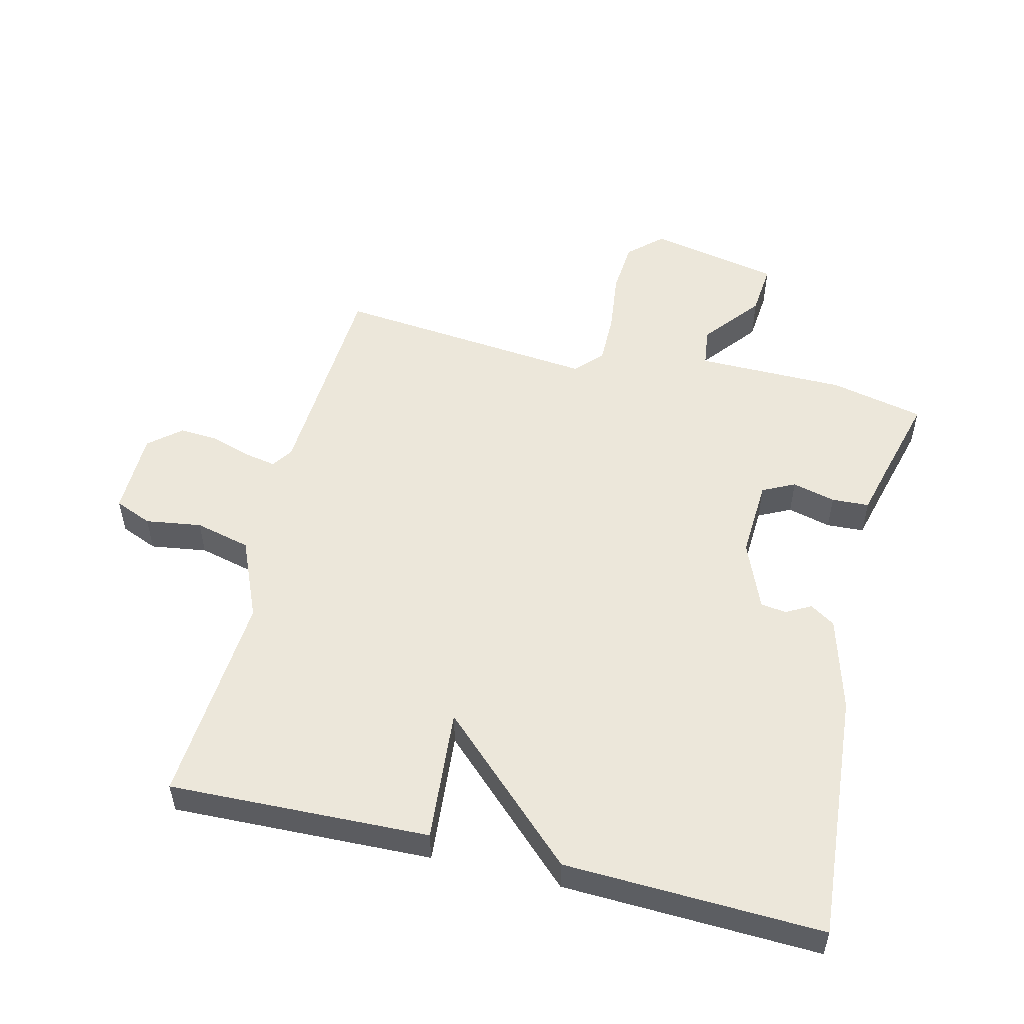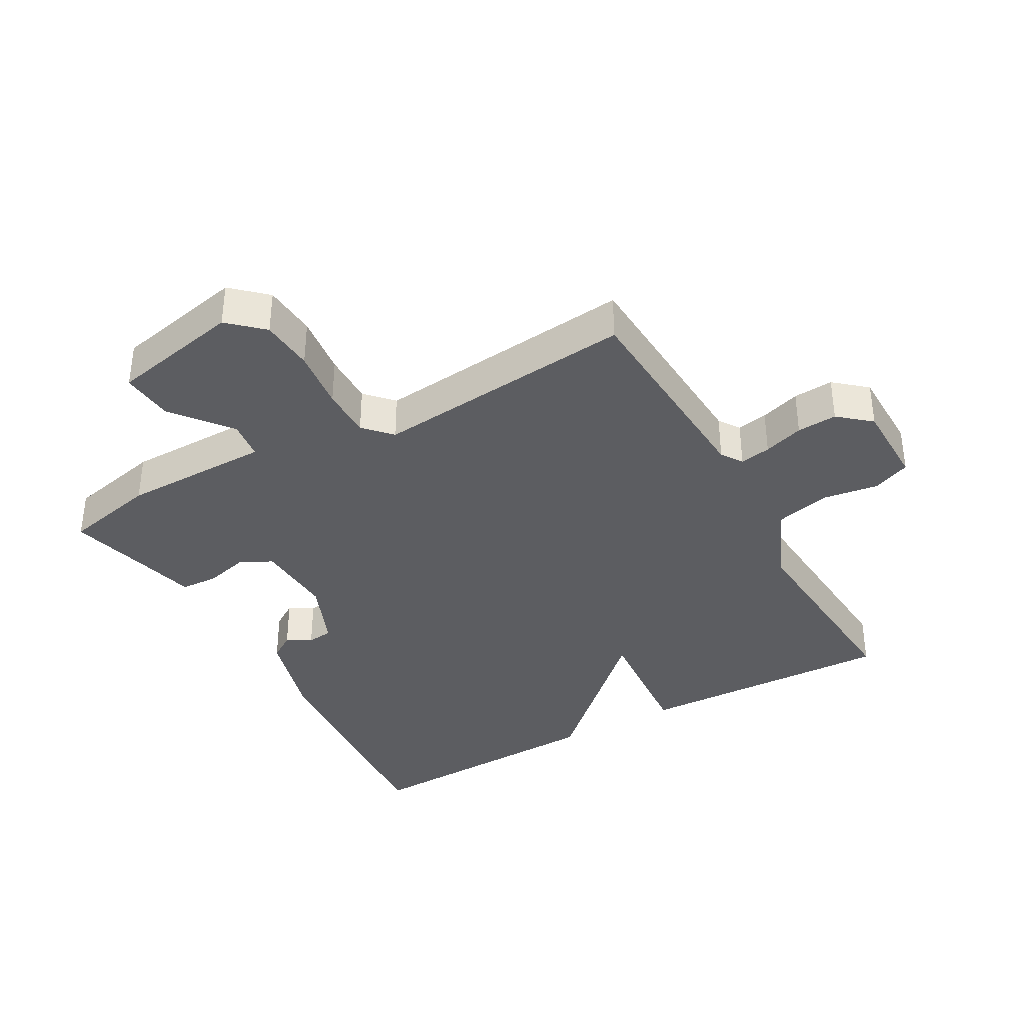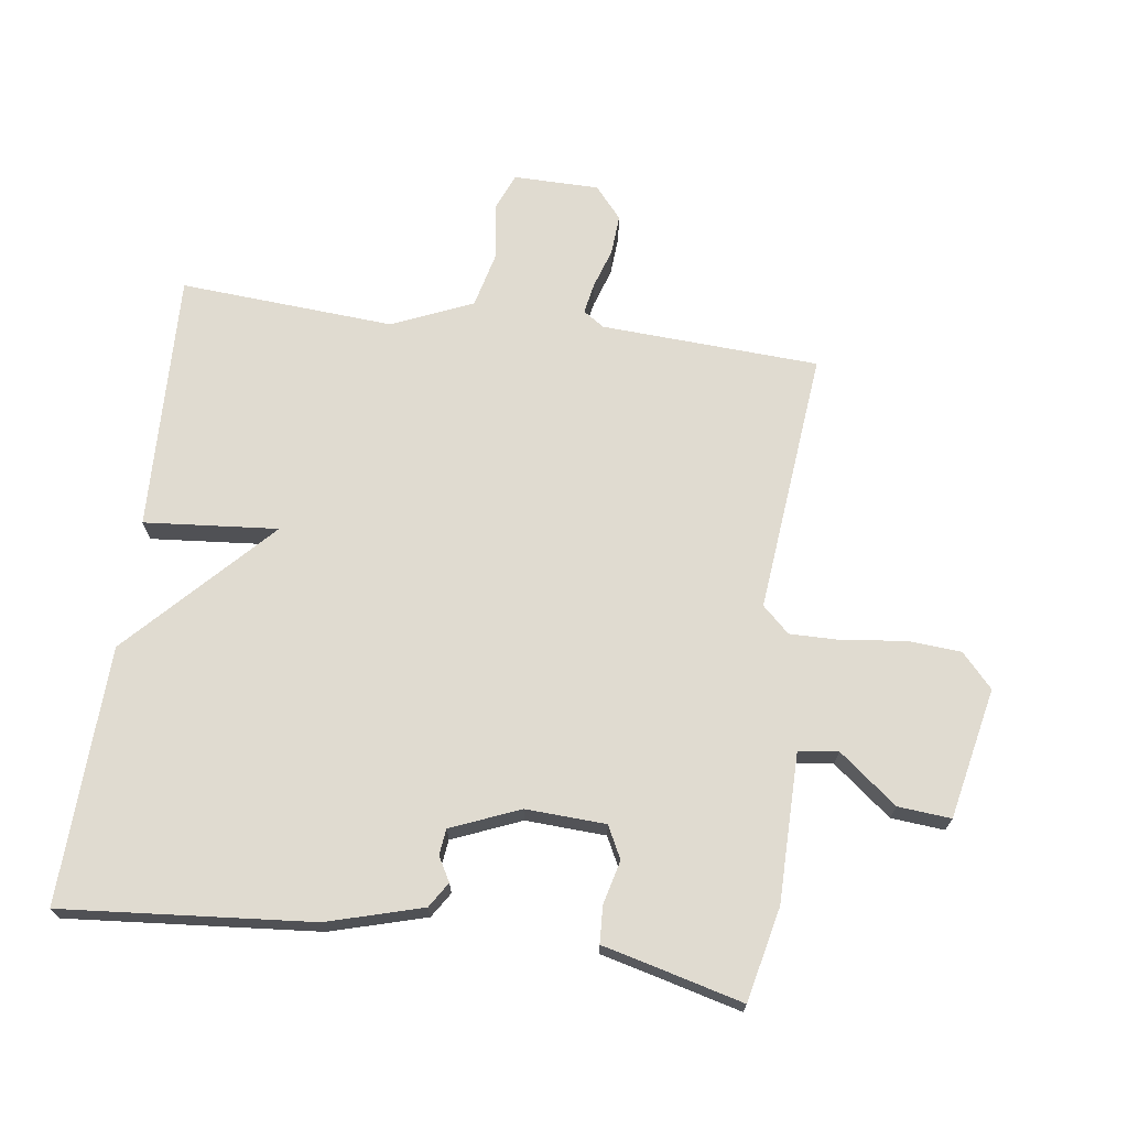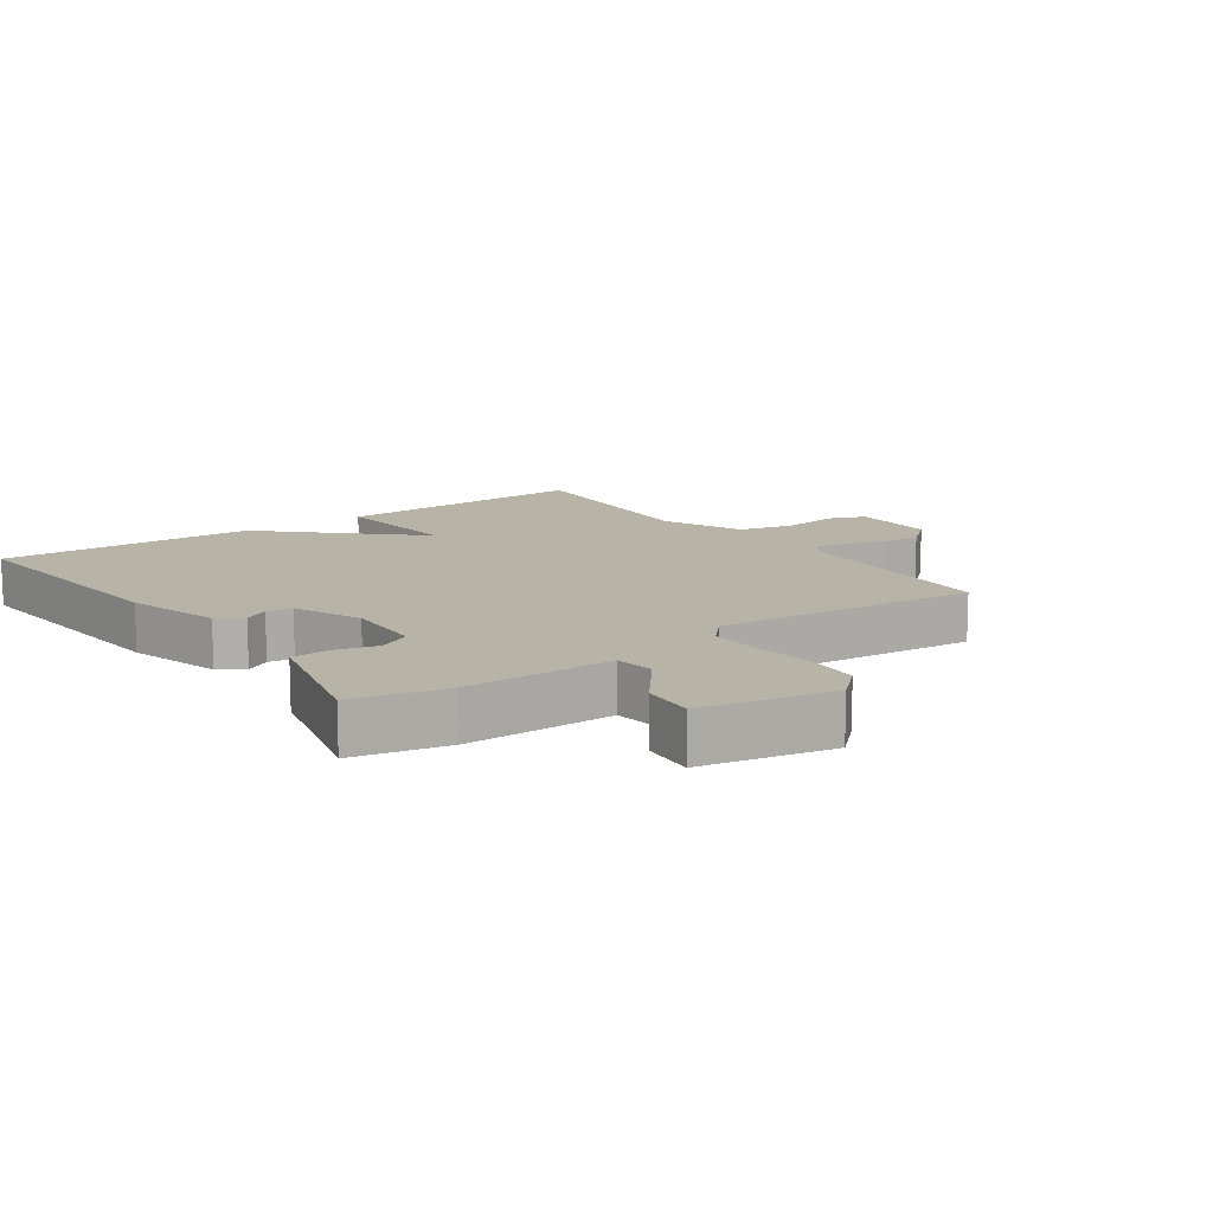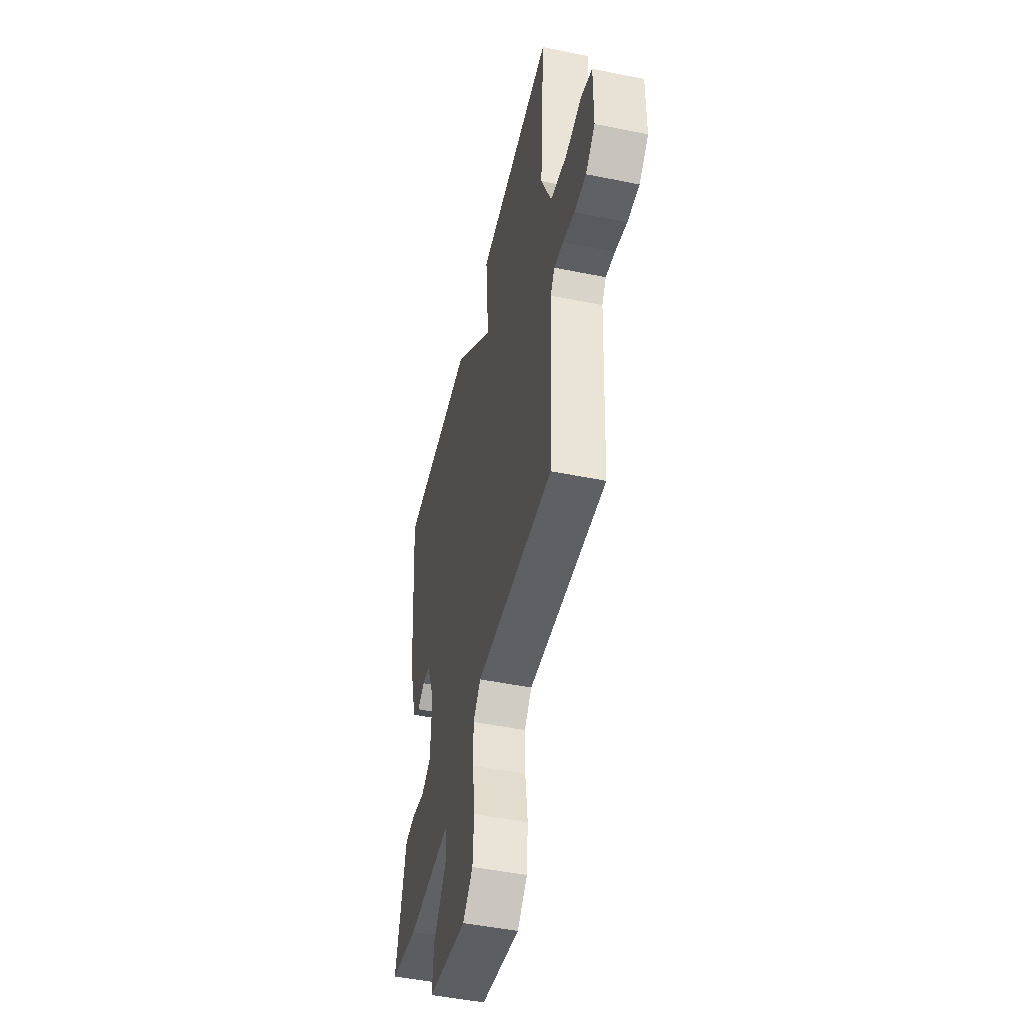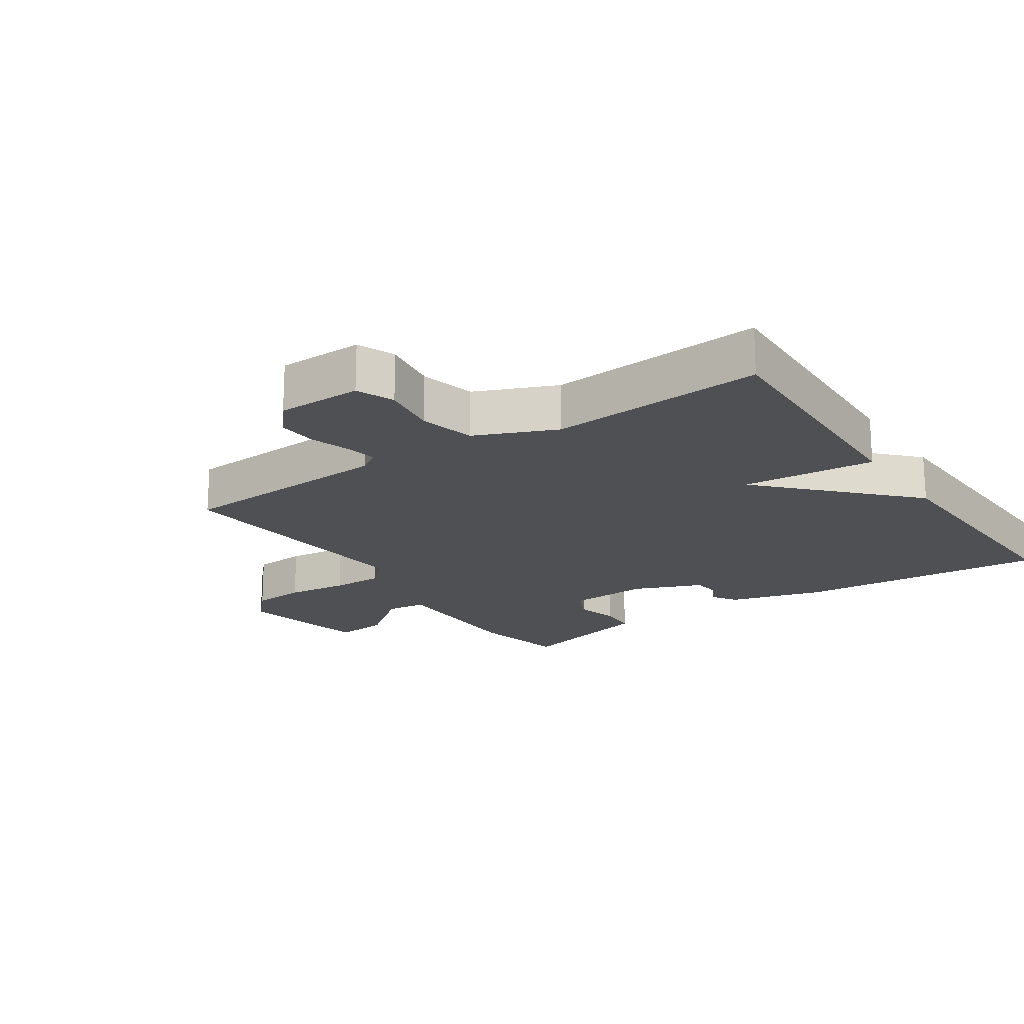
<metadata>
{"format":"obj","ext":"obj","renderer":"f3d","projection":"perspective","resolution":1024,"background":"white","views":[{"elev":52.6,"azim":13.9,"up":"+Y"},{"elev":-37.0,"azim":-150.6,"up":"+Y"},{"elev":69.9,"azim":97.8,"up":"+Y"},{"elev":12.7,"azim":144.4,"up":"+Y"},{"elev":-48.9,"azim":-102.7,"up":"+Z"},{"elev":-19.2,"azim":-55.8,"up":"+Y"}]}
</metadata>
<code>
v -0.5 0.07 0.5
v -0.098 0.07 0.486
v -0.116 0.07 0.279
v 0.102 0.07 0.486
v 0.5 0.07 0.5
v 0.467 0.07 0.113
v 0.425 0.07 -0.034
v 0.386 0.07 -0.059
v 0.348 0.07 -0.038
v 0.308 0.07 -0.043
v 0.264 0.07 -0.149
v 0.27 0.07 -0.273
v 0.32 0.07 -0.298
v 0.387 0.07 -0.281
v 0.445 0.07 -0.284
v 0.465 0.07 -0.364
v 0.5 0.07 -0.5
v 0.355 0.07 -0.532
v 0.124 0.07 -0.533
v 0.116 0.07 -0.594
v 0.187 0.07 -0.684
v 0.194 0.07 -0.766
v -0.009 0.07 -0.808
v -0.061 0.07 -0.76
v -0.067 0.07 -0.677
v -0.055 0.07 -0.582
v -0.054 0.07 -0.502
v -0.093 0.07 -0.46
v -0.5 0.07 -0.5
v -0.518 0.07 -0.163
v -0.54 0.07 -0.13
v -0.588 0.07 -0.139
v -0.65 0.07 -0.159
v -0.712 0.07 -0.163
v -0.761 0.07 -0.121
v -0.762 0.07 0.011
v -0.704 0.07 0.035
v -0.617 0.07 0.022
v -0.531 0.07 0.043
v -0.477 0.07 0.168
v -0.5 0 0.5
v -0.098 0 0.486
v -0.116 0 0.279
v 0.102 0 0.486
v 0.5 0 0.5
v 0.467 0 0.113
v 0.425 0 -0.034
v 0.386 0 -0.059
v 0.348 0 -0.038
v 0.308 0 -0.043
v 0.264 0 -0.149
v 0.27 0 -0.273
v 0.32 0 -0.298
v 0.387 0 -0.281
v 0.445 0 -0.284
v 0.465 0 -0.364
v 0.5 0 -0.5
v 0.355 0 -0.532
v 0.124 0 -0.533
v 0.116 0 -0.594
v 0.187 0 -0.684
v 0.194 0 -0.766
v -0.009 0 -0.808
v -0.061 0 -0.76
v -0.067 0 -0.677
v -0.055 0 -0.582
v -0.054 0 -0.502
v -0.093 0 -0.46
v -0.5 0 -0.5
v -0.518 0 -0.163
v -0.54 0 -0.13
v -0.588 0 -0.139
v -0.65 0 -0.159
v -0.712 0 -0.163
v -0.761 0 -0.121
v -0.762 0 0.011
v -0.704 0 0.035
v -0.617 0 0.022
v -0.531 0 0.043
v -0.477 0 0.168
f 36 37 38
f 35 36 38
f 34 35 38
f 33 34 38
f 32 33 38
f 31 32 38 39
f 30 31 39 40
f 28 29 30 40
f 24 25 26
f 23 24 26
f 22 23 26
f 21 22 26
f 20 21 26
f 19 20 26 27
f 19 27 28
f 18 19 28
f 17 18 28
f 16 17 28
f 15 16 28
f 14 15 28
f 13 14 28
f 7 8 9
f 6 7 9
f 5 6 9
f 4 5 9
f 3 4 9
f 3 9 10
f 40 1 2 3
f 40 3 10 11
f 12 13 28
f 11 12 28 40
f 78 77 76
f 78 76 75
f 78 75 74
f 78 74 73
f 78 73 72
f 79 78 72 71
f 80 79 71 70
f 80 70 69 68
f 66 65 64
f 66 64 63
f 66 63 62
f 66 62 61
f 66 61 60
f 67 66 60 59
f 68 67 59
f 68 59 58
f 68 58 57
f 68 57 56
f 68 56 55
f 68 55 54
f 68 54 53
f 49 48 47
f 49 47 46
f 49 46 45
f 49 45 44
f 49 44 43
f 50 49 43
f 43 42 41 80
f 51 50 43 80
f 68 53 52
f 80 68 52 51
f 1 41 42 2
f 2 42 43 3
f 3 43 44 4
f 4 44 45 5
f 5 45 46 6
f 6 46 47 7
f 7 47 48 8
f 8 48 49 9
f 9 49 50 10
f 10 50 51 11
f 11 51 52 12
f 12 52 53 13
f 13 53 54 14
f 14 54 55 15
f 15 55 56 16
f 16 56 57 17
f 17 57 58 18
f 18 58 59 19
f 19 59 60 20
f 20 60 61 21
f 21 61 62 22
f 22 62 63 23
f 23 63 64 24
f 24 64 65 25
f 25 65 66 26
f 26 66 67 27
f 27 67 68 28
f 28 68 69 29
f 29 69 70 30
f 30 70 71 31
f 31 71 72 32
f 32 72 73 33
f 33 73 74 34
f 34 74 75 35
f 35 75 76 36
f 36 76 77 37
f 37 77 78 38
f 38 78 79 39
f 39 79 80 40
f 40 80 41 1

</code>
